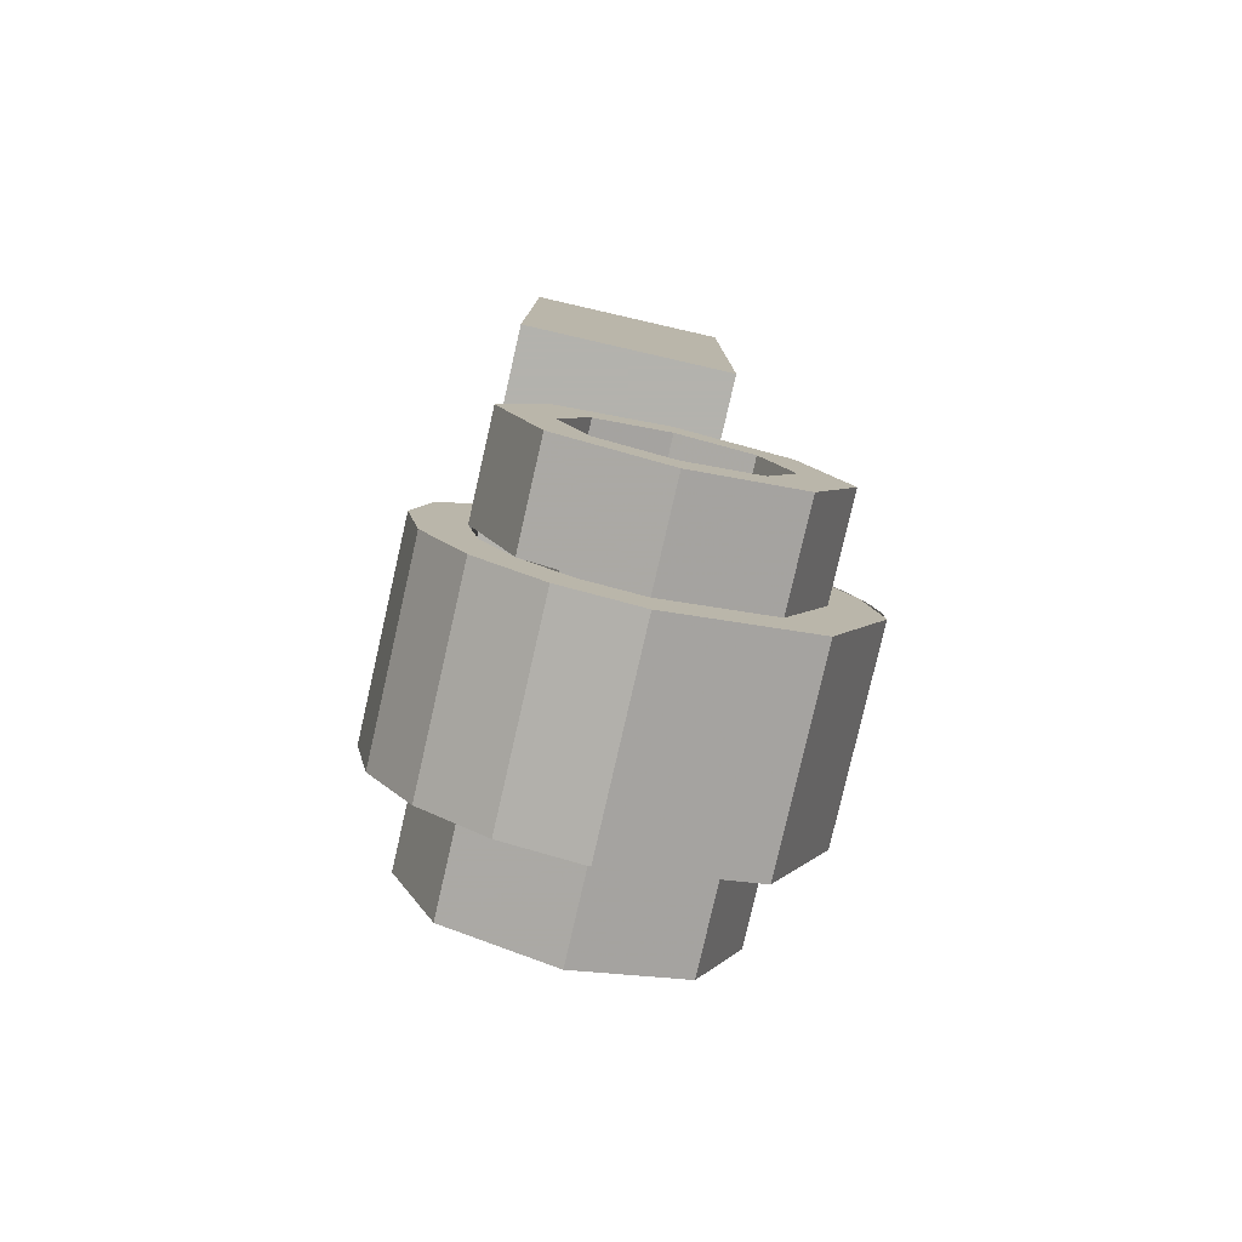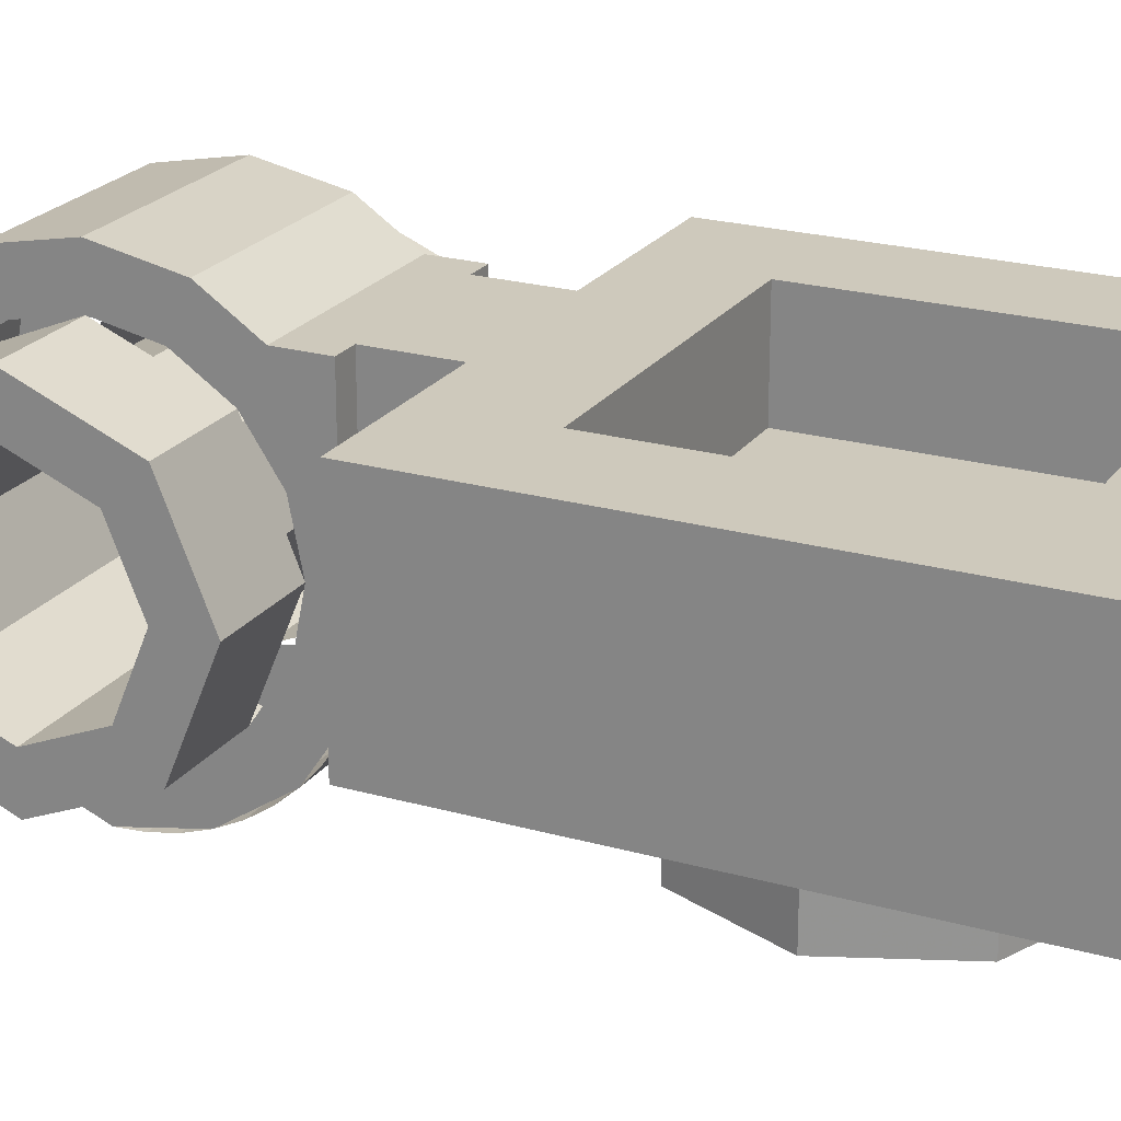
<metadata>
{"format":"obj","ext":"obj","renderer":"f3d","projection":"perspective","resolution":1024,"background":"white","views":[{"elev":-79.4,"azim":-102.9,"up":"+Z"},{"elev":22.5,"azim":-64.0,"up":"+Y"}]}
</metadata>
<code>
v -0.5 0 0.5
v -0.5 0.4 0.5
v 0.5 0.4 0.5
v 0.5 0 0.5
v 0.5 0 0.5
v 0.5 0.4 0.5
v 0.5 0.4 -0.5
v 0.5 0 -0.5
v -0.5 0.4 0.5
v -0.5 0 0.5
v -0.5 0 -0.5
v -0.5 0.4 -0.5
v -0.5 0 0.5
v 0.5 0 0.5
v 0.5 0 -0.5
v -0.5 0 -0.5
v -0.3 0.2 0.3
v 0.3 0.2 0.3
v 0.3 0.2 -0.3
v -0.3 0.2 -0.3
v -0.3 0.2 0.3
v -0.3 0.4 0.3
v 0.3 0.4 0.3
v 0.3 0.2 0.3
v -0.3 0.2 -0.3
v -0.3 0.4 -0.3
v -0.3 0.4 0.3
v -0.3 0.2 0.3
v 0.3 0.2 -0.3
v 0.3 0.4 -0.3
v -0.3 0.4 -0.3
v -0.3 0.2 -0.3
v 0.3 0.2 0.3
v 0.3 0.4 0.3
v 0.3 0.4 -0.3
v 0.3 0.2 -0.3
v 0.3 0.4 -0.3
v 0.3 0.4 0.3
v 0.5 0.4 0.5
v 0.5 0.4 -0.5
v -0.3 0.4 -0.3
v 0.3 0.4 -0.3
v 0.5 0.4 -0.5
v -0.5 0.4 -0.5
v -0.3 0.4 0.3
v -0.3 0.4 -0.3
v -0.5 0.4 -0.5
v -0.5 0.4 0.5
v 0.3 0.4 0.3
v -0.3 0.4 0.3
v -0.5 0.4 0.5
v 0.5 0.4 0.5
v 0.2121 0 0.2121
v 0.3 0 0
v 0.3 -0.2 0
v 0.2121 -0.2 0.2121
v 0 0 0.3
v 0.2121 0 0.2121
v 0.2121 -0.2 0.2121
v 0 -0.2 0.3
v -0.2121 0 0.2121
v 0 0 0.3
v 0 -0.2 0.3
v -0.2121 -0.2 0.2121
v -0.3 0 0
v -0.2121 0 0.2121
v -0.2121 -0.2 0.2121
v -0.3 -0.2 0
v -0.2121 0 -0.2121
v -0.3 0 0
v -0.3 -0.2 0
v -0.2121 -0.2 -0.2121
v 0 0 -0.3
v -0.2121 0 -0.2121
v -0.2121 -0.2 -0.2121
v 0 -0.2 -0.3
v 0.2121 0 -0.2121
v 0 0 -0.3
v 0 -0.2 -0.3
v 0.2121 -0.2 -0.2121
v 0.3 0 0
v 0.2121 0 -0.2121
v 0.2121 -0.2 -0.2121
v 0.3 -0.2 0
v 0 -0.2 0
v 0.3 -0.2 0
v 0.2121 -0.2 0.2121
v 0 -0.2 0
v 0.2121 -0.2 0.2121
v 0 -0.2 0.3
v 0 -0.2 0
v 0 -0.2 0.3
v -0.2121 -0.2 0.2121
v 0 -0.2 0
v -0.2121 -0.2 0.2121
v -0.3 -0.2 0
v 0 -0.2 0
v -0.3 -0.2 0
v -0.2121 -0.2 -0.2121
v 0 -0.2 0
v -0.2121 -0.2 -0.2121
v 0 -0.2 -0.3
v 0 -0.2 0
v 0 -0.2 -0.3
v 0.2121 -0.2 -0.2121
v 0 -0.2 0
v 0.2121 -0.2 -0.2121
v 0.3 -0.2 0
v 0.15 0.4 -0.5
v 0.5 0.4 -0.5
v 0.5 0 -0.5
v 0.15 0 -0.5
v -0.15 0 -0.5
v -0.5 0 -0.5
v -0.5 0.4 -0.5
v -0.15 0.4 -0.5
v -0.15 0 -0.65
v -0.15 0 -0.5
v -0.15 0.4 -0.5
v -0.15 0.4 -0.65
v 0.15 0 -0.65
v 0.15 0 -0.5
v -0.15 0 -0.5
v -0.15 0 -0.65
v 0.15 0.4 -0.65
v 0.15 0.4 -0.5
v 0.15 0 -0.5
v 0.15 0 -0.65
v -0.15 0.4 -0.65
v -0.15 0.4 -0.5
v 0.15 0.4 -0.5
v 0.15 0.4 -0.65
v 0.4 0.2414 -0.8586
v 0.4 0.3 -1
v 0.2 0.3 -1
v 0.2 0.2414 -0.8586
v 0.4 0.1 -0.8
v 0.4 0.2414 -0.8586
v 0.2 0.2414 -0.8586
v 0.2 0.1 -0.8
v 0.4 -0.04142 -0.8586
v 0.4 0.1 -0.8
v 0.2 0.1 -0.8
v 0.2 -0.04142 -0.8586
v 0.4 -0.1 -1
v 0.4 -0.04142 -0.8586
v 0.2 -0.04142 -0.8586
v 0.2 -0.1 -1
v 0.4 -0.04142 -1.141
v 0.4 -0.1 -1
v 0.2 -0.1 -1
v 0.2 -0.04142 -1.141
v 0.4 0.1 -1.2
v 0.4 -0.04142 -1.141
v 0.2 -0.04142 -1.141
v 0.2 0.1 -1.2
v 0.4 0.2414 -1.141
v 0.4 0.1 -1.2
v 0.2 0.1 -1.2
v 0.2 0.2414 -1.141
v 0.4 0.3 -1
v 0.4 0.2414 -1.141
v 0.2 0.2414 -1.141
v 0.2 0.3 -1
v 0.4 0.3121 -0.7879
v 0.4 0.4 -1
v 0.2 0.4 -1
v 0.2 0.3121 -0.7879
v 0.4 0.1 -0.7
v 0.4 0.3121 -0.7879
v 0.2 0.3121 -0.7879
v 0.2 0.1 -0.7
v 0.4 -0.1121 -0.7879
v 0.4 0.1 -0.7
v 0.2 0.1 -0.7
v 0.2 -0.1121 -0.7879
v 0.4 -0.2 -1
v 0.4 -0.1121 -0.7879
v 0.2 -0.1121 -0.7879
v 0.2 -0.2 -1
v 0.4 -0.1121 -1.212
v 0.4 -0.2 -1
v 0.2 -0.2 -1
v 0.2 -0.1121 -1.212
v 0.4 0.1 -1.3
v 0.4 -0.1121 -1.212
v 0.2 -0.1121 -1.212
v 0.2 0.1 -1.3
v 0.4 0.3121 -1.212
v 0.4 0.1 -1.3
v 0.2 0.1 -1.3
v 0.2 0.3121 -1.212
v 0.4 0.4 -1
v 0.4 0.3121 -1.212
v 0.2 0.3121 -1.212
v 0.2 0.4 -1
v 0.4 0.4 -1
v 0.4 0.3121 -0.7879
v 0.4 0.2414 -0.8586
v 0.4 0.3 -1
v 0.4 0.3121 -0.7879
v 0.4 0.1 -0.7
v 0.4 0.1 -0.8
v 0.4 0.2414 -0.8586
v 0.4 0.1 -0.7
v 0.4 -0.1121 -0.7879
v 0.4 -0.04142 -0.8586
v 0.4 0.1 -0.8
v 0.4 -0.1121 -0.7879
v 0.4 -0.2 -1
v 0.4 -0.1 -1
v 0.4 -0.04142 -0.8586
v 0.4 -0.2 -1
v 0.4 -0.1121 -1.212
v 0.4 -0.04142 -1.141
v 0.4 -0.1 -1
v 0.4 -0.1121 -1.212
v 0.4 0.1 -1.3
v 0.4 0.1 -1.2
v 0.4 -0.04142 -1.141
v 0.4 0.1 -1.3
v 0.4 0.3121 -1.212
v 0.4 0.2414 -1.141
v 0.4 0.1 -1.2
v 0.4 0.3121 -1.212
v 0.4 0.4 -1
v 0.4 0.3 -1
v 0.4 0.2414 -1.141
v -0.4 0.2414 -0.8586
v -0.4 0.3 -1
v -0.2 0.3 -1
v -0.2 0.2414 -0.8586
v -0.4 0.1 -0.8
v -0.4 0.2414 -0.8586
v -0.2 0.2414 -0.8586
v -0.2 0.1 -0.8
v -0.4 -0.04142 -0.8586
v -0.4 0.1 -0.8
v -0.2 0.1 -0.8
v -0.2 -0.04142 -0.8586
v -0.4 -0.1 -1
v -0.4 -0.04142 -0.8586
v -0.2 -0.04142 -0.8586
v -0.2 -0.1 -1
v -0.4 -0.04142 -1.141
v -0.4 -0.1 -1
v -0.2 -0.1 -1
v -0.2 -0.04142 -1.141
v -0.4 0.1 -1.2
v -0.4 -0.04142 -1.141
v -0.2 -0.04142 -1.141
v -0.2 0.1 -1.2
v -0.4 0.2414 -1.141
v -0.4 0.1 -1.2
v -0.2 0.1 -1.2
v -0.2 0.2414 -1.141
v -0.4 0.3 -1
v -0.4 0.2414 -1.141
v -0.2 0.2414 -1.141
v -0.2 0.3 -1
v -0.4 0.3121 -0.7879
v -0.4 0.4 -1
v -0.2 0.4 -1
v -0.2 0.3121 -0.7879
v -0.4 0.1 -0.7
v -0.4 0.3121 -0.7879
v -0.2 0.3121 -0.7879
v -0.2 0.1 -0.7
v -0.4 -0.1121 -0.7879
v -0.4 0.1 -0.7
v -0.2 0.1 -0.7
v -0.2 -0.1121 -0.7879
v -0.4 -0.2 -1
v -0.4 -0.1121 -0.7879
v -0.2 -0.1121 -0.7879
v -0.2 -0.2 -1
v -0.4 -0.1121 -1.212
v -0.4 -0.2 -1
v -0.2 -0.2 -1
v -0.2 -0.1121 -1.212
v -0.4 0.1 -1.3
v -0.4 -0.1121 -1.212
v -0.2 -0.1121 -1.212
v -0.2 0.1 -1.3
v -0.4 0.3121 -1.212
v -0.4 0.1 -1.3
v -0.2 0.1 -1.3
v -0.2 0.3121 -1.212
v -0.4 0.4 -1
v -0.4 0.3121 -1.212
v -0.2 0.3121 -1.212
v -0.2 0.4 -1
v -0.4 0.4 -1
v -0.4 0.3121 -0.7879
v -0.4 0.2414 -0.8586
v -0.4 0.3 -1
v -0.4 0.3121 -0.7879
v -0.4 0.1 -0.7
v -0.4 0.1 -0.8
v -0.4 0.2414 -0.8586
v -0.4 0.1 -0.7
v -0.4 -0.1121 -0.7879
v -0.4 -0.04142 -0.8586
v -0.4 0.1 -0.8
v -0.4 -0.1121 -0.7879
v -0.4 -0.2 -1
v -0.4 -0.1 -1
v -0.4 -0.04142 -0.8586
v -0.4 -0.2 -1
v -0.4 -0.1121 -1.212
v -0.4 -0.04142 -1.141
v -0.4 -0.1 -1
v -0.4 -0.1121 -1.212
v -0.4 0.1 -1.3
v -0.4 0.1 -1.2
v -0.4 -0.04142 -1.141
v -0.4 0.1 -1.3
v -0.4 0.3121 -1.212
v -0.4 0.2414 -1.141
v -0.4 0.1 -1.2
v -0.4 0.3121 -1.212
v -0.4 0.4 -1
v -0.4 0.3 -1
v -0.4 0.2414 -1.141
v 0.2 0.2414 -0.8586
v 0.2 0.3 -1
v -0.2 0.3 -1
v -0.2 0.2414 -0.8586
v 0.2 0.1 -0.8
v 0.2 0.2414 -0.8586
v -0.2 0.2414 -0.8586
v -0.2 0.1 -0.8
v 0.2 -0.04142 -0.8586
v 0.2 0.1 -0.8
v -0.2 0.1 -0.8
v -0.2 -0.04142 -0.8586
v 0.2 -0.1 -1
v 0.2 -0.04142 -0.8586
v -0.2 -0.04142 -0.8586
v -0.2 -0.1 -1
v 0.2 -0.04142 -1.141
v 0.2 -0.1 -1
v -0.2 -0.1 -1
v -0.2 -0.04142 -1.141
v 0.2 0.1 -1.2
v 0.2 -0.04142 -1.141
v -0.2 -0.04142 -1.141
v -0.2 0.1 -1.2
v 0.2 0.2414 -1.141
v 0.2 0.1 -1.2
v -0.2 0.1 -1.2
v -0.2 0.2414 -1.141
v 0.2 0.3 -1
v 0.2 0.2414 -1.141
v -0.2 0.2414 -1.141
v -0.2 0.3 -1
v 0.2 -0.2 -1
v 0.2 -0.3 -1
v 0.2 -0.2696 -0.8469
v 0.2 -0.1772 -0.8852
v 0.2 -0.1772 -0.8852
v 0.2 -0.2696 -0.8469
v 0.2 -0.1828 -0.7172
v 0.2 -0.1121 -0.7879
v 0.2 -0.1121 -0.7879
v 0.2 -0.1828 -0.7172
v 0.2 -0.05308 -0.6304
v 0.2 -0.01481 -0.7228
v 0.2 0.1 -1.4
v 0.2 0.2531 -1.37
v 0.2 0.2148 -1.277
v 0.2 0.1 -1.3
v 0.2 0.2531 -1.37
v 0.2 0.3828 -1.283
v 0.2 0.3121 -1.212
v 0.2 0.2148 -1.277
v 0.2 0.3828 -1.283
v 0.2 0.4696 -1.153
v 0.2 0.3772 -1.115
v 0.2 0.3121 -1.212
v 0.2 0.4696 -1.153
v 0.2 0.5 -1
v 0.2 0.4 -1
v 0.2 0.3772 -1.115
v 0.2 0.5 -1
v 0.2 0.4696 -0.8469
v 0.2 0.3772 -0.8852
v 0.2 0.4 -1
v 0.2 0.1 -1.4
v 0.2 -0.1828 -1.283
v 0.2 -0.1121 -1.212
v 0.2 0.1 -1.3
v 0.2 -0.1828 -1.283
v 0.2 -0.3 -1
v 0.2 -0.2 -1
v 0.2 -0.1121 -1.212
v -0.2 -0.2 -1
v -0.2 -0.3 -1
v -0.2 -0.2696 -0.8469
v -0.2 -0.1772 -0.8852
v -0.2 -0.1772 -0.8852
v -0.2 -0.2696 -0.8469
v -0.2 -0.1828 -0.7172
v -0.2 -0.1121 -0.7879
v -0.2 -0.1121 -0.7879
v -0.2 -0.1828 -0.7172
v -0.2 -0.05308 -0.6304
v -0.2 -0.01481 -0.7228
v -0.2 0.1 -1.4
v -0.2 0.2531 -1.37
v -0.2 0.2148 -1.277
v -0.2 0.1 -1.3
v -0.2 0.2531 -1.37
v -0.2 0.3828 -1.283
v -0.2 0.3121 -1.212
v -0.2 0.2148 -1.277
v -0.2 0.3828 -1.283
v -0.2 0.4696 -1.153
v -0.2 0.3772 -1.115
v -0.2 0.3121 -1.212
v -0.2 0.4696 -1.153
v -0.2 0.5 -1
v -0.2 0.4 -1
v -0.2 0.3772 -1.115
v -0.2 0.5 -1
v -0.2 0.4696 -0.8469
v -0.2 0.3772 -0.8852
v -0.2 0.4 -1
v -0.2 0.1 -1.4
v -0.2 -0.1828 -1.283
v -0.2 -0.1121 -1.212
v -0.2 0.1 -1.3
v -0.2 -0.1828 -1.283
v -0.2 -0.3 -1
v -0.2 -0.2 -1
v -0.2 -0.1121 -1.212
v 0.2 -0.1828 -1.283
v 0.2 -0.3 -1
v -0.2 -0.3 -1
v -0.2 -0.1828 -1.283
v 0.2 0.1 -1.4
v 0.2 -0.1828 -1.283
v -0.2 -0.1828 -1.283
v -0.2 0.1 -1.4
v 0.2 0.2531 -1.37
v 0.2 0.1 -1.4
v -0.2 0.1 -1.4
v -0.2 0.2531 -1.37
v 0.2 0.3828 -1.283
v 0.2 0.2531 -1.37
v -0.2 0.2531 -1.37
v -0.2 0.3828 -1.283
v 0.2 0.4696 -1.153
v 0.2 0.3828 -1.283
v -0.2 0.3828 -1.283
v -0.2 0.4696 -1.153
v 0.2 0.5 -1
v 0.2 0.4696 -1.153
v -0.2 0.4696 -1.153
v -0.2 0.5 -1
v 0.2 0.4696 -0.8469
v 0.2 0.5 -1
v -0.2 0.5 -1
v -0.2 0.4696 -0.8469
v -0.2 -0.3 -1
v -0.2 -0.2966 -0.9478
v 0.2 -0.2966 -0.9478
v 0.2 -0.3 -1
v -0.2 -0.2966 -0.9478
v -0.2 -0.2864 -0.8965
v 0.2 -0.2864 -0.8965
v 0.2 -0.2966 -0.9478
v -0.2 -0.2864 -0.8965
v -0.2 -0.2696 -0.8469
v 0.2 -0.2696 -0.8469
v 0.2 -0.2864 -0.8965
v -0.2 -0.2696 -0.8469
v -0.2 -0.2464 -0.8
v 0.2 -0.2464 -0.8
v 0.2 -0.2696 -0.8469
v -0.2 -0.2464 -0.8
v -0.2 -0.2174 -0.7565
v 0.2 -0.2174 -0.7565
v 0.2 -0.2464 -0.8
v -0.2 -0.2174 -0.7565
v -0.2 -0.1828 -0.7172
v 0.2 -0.1828 -0.7172
v 0.2 -0.2174 -0.7565
v -0.2 -0.1828 -0.7172
v -0.2 -0.1435 -0.6826
v 0.2 -0.1435 -0.6826
v 0.2 -0.1828 -0.7172
v -0.2 -0.1435 -0.6826
v -0.2 -0.1 -0.6536
v 0.2 -0.1 -0.6536
v 0.2 -0.1435 -0.6826
v -0.2 -0.1 -0.6536
v -0.2 -0.05308 -0.6304
v 0.2 -0.05308 -0.6304
v 0.2 -0.1 -0.6536
v 0.2 0.4 -0.7429
v 0.2 0.4696 -0.8469
v -0.2 0.4696 -0.8469
v -0.2 0.4 -0.7429
v 0.2 0.4 -0.7429
v -0.2 0.4 -0.7429
v -0.15 0.4 -0.65
v 0.15 0.4 -0.65
v 0.15 0 -0.6199
v -0.15 0 -0.6199
v -0.2 -0.05308 -0.6304
v 0.2 -0.05308 -0.6304
v 0.2 0.2823 -0.65
v 0.2 0.4 -0.65
v 0.15 0.4 -0.65
v 0.15 0.2823 -0.65
v 0.2 0.2823 -0.65
v 0.15 0.2823 -0.65
v 0.15 0.2531 -0.6304
v 0.2 0.2531 -0.6304
v 0.2 0.2531 -0.6304
v 0.15 0.2531 -0.6304
v 0.15 0.1 -0.6
v 0.2 0.1 -0.6
v 0.15 0.4 -0.65
v 0.2 0.4 -0.65
v 0.2 0.4 -0.7429
v 0.2 0.4 -0.7429
v 0.2 0.3121 -0.7879
v 0.2 0.3772 -0.8852
v 0.2 0.4696 -0.8469
v 0.2 0.3121 -0.7879
v 0.2 0.4 -0.7429
v 0.2 0.4 -0.65
v 0.2 0.2823 -0.65
v 0.2 0.2148 -0.7228
v 0.2 0.3121 -0.7879
v 0.2 0.2823 -0.65
v 0.2 0.2531 -0.6304
v 0.2 -0.05308 -0.6304
v 0.2 -0.01481 -0.7228
v 0.2 0.1 -0.7
v 0.2 0.1 -0.6
v 0.2 0.2531 -0.6304
v 0.2 0.1 -0.6
v 0.2 0.1 -0.7
v 0.2 0.2148 -0.7228
v 0.15 0 -0.6199
v 0.2 -0.05308 -0.6304
v 0.2 0.1 -0.6
v 0.15 0.1 -0.6
v -0.15 0.2531 -0.6304
v -0.2 0.2531 -0.6304
v -0.2 0.1 -0.6
v -0.15 0.1 -0.6
v -0.15 0.4 -0.65
v -0.2 0.4 -0.65
v -0.2 0.2823 -0.65
v -0.15 0.2823 -0.65
v -0.2 0.2531 -0.6304
v -0.15 0.2531 -0.6304
v -0.15 0.2823 -0.65
v -0.2 0.2823 -0.65
v -0.2 0.4 -0.7429
v -0.2 0.4 -0.65
v -0.15 0.4 -0.65
v -0.15 0 -0.6199
v -0.15 0.1 -0.6
v -0.2 0.1 -0.6
v -0.2 -0.05308 -0.6304
v -0.2 0.3772 -0.8852
v -0.2 0.3121 -0.7879
v -0.2 0.4 -0.7429
v -0.2 0.4696 -0.8469
v -0.2 0.4 -0.65
v -0.2 0.4 -0.7429
v -0.2 0.3121 -0.7879
v -0.2 0.2823 -0.65
v -0.2 0.2823 -0.65
v -0.2 0.3121 -0.7879
v -0.2 0.2148 -0.7228
v -0.2 0.2531 -0.6304
v -0.2 -0.05308 -0.6304
v -0.2 0.1 -0.6
v -0.2 0.1 -0.7
v -0.2 -0.01481 -0.7228
v -0.2 0.2148 -0.7228
v -0.2 0.1 -0.7
v -0.2 0.1 -0.6
v -0.2 0.2531 -0.6304
g mesh2956855
f 1 3 2
f 3 1 4
g mesh2956856
f 5 7 6
f 7 5 8
g mesh2956857
f 9 11 10
f 11 9 12
g mesh2956858
f 13 15 14
f 15 13 16
g mesh2956860
f 17 18 19
f 19 20 17
f 21 22 23
f 23 24 21
f 25 26 27
f 27 28 25
f 29 30 31
f 31 32 29
f 33 34 35
f 35 36 33
f 37 38 39
f 39 40 37
f 41 42 43
f 43 44 41
f 45 46 47
f 47 48 45
f 49 50 51
f 51 52 49
g mesh2956865
f 53 55 54
f 55 53 56
f 57 59 58
f 59 57 60
f 61 63 62
f 63 61 64
f 65 67 66
f 67 65 68
f 69 71 70
f 71 69 72
f 73 75 74
f 75 73 76
f 77 79 78
f 79 77 80
f 81 83 82
f 83 81 84
g mesh2956867
f 85 86 87
f 88 89 90
f 91 92 93
f 94 95 96
f 97 98 99
f 100 101 102
f 103 104 105
f 106 107 108
g mesh2956871
f 109 110 111
f 111 112 109
g mesh2956873
f 113 114 115
f 115 116 113
g mesh2956875
f 117 118 119
f 119 120 117
f 121 122 123
f 123 124 121
f 125 126 127
f 127 128 125
f 129 130 131
f 131 132 129
g mesh2956881
f 133 135 134
f 135 133 136
f 137 139 138
f 139 137 140
f 141 143 142
f 143 141 144
f 145 147 146
f 147 145 148
f 149 151 150
f 151 149 152
f 153 155 154
f 155 153 156
f 157 159 158
f 159 157 160
f 161 163 162
f 163 161 164
g mesh2956883
f 165 166 167
f 167 168 165
f 169 170 171
f 171 172 169
f 173 174 175
f 175 176 173
f 177 178 179
f 179 180 177
f 181 182 183
f 183 184 181
f 185 186 187
f 187 188 185
f 189 190 191
f 191 192 189
f 193 194 195
f 195 196 193
g mesh2956885
f 197 198 199
f 199 200 197
f 201 202 203
f 203 204 201
f 205 206 207
f 207 208 205
f 209 210 211
f 211 212 209
f 213 214 215
f 215 216 213
f 217 218 219
f 219 220 217
f 221 222 223
f 223 224 221
f 225 226 227
f 227 228 225
g mesh2956891
f 229 230 231
f 231 232 229
f 233 234 235
f 235 236 233
f 237 238 239
f 239 240 237
f 241 242 243
f 243 244 241
f 245 246 247
f 247 248 245
f 249 250 251
f 251 252 249
f 253 254 255
f 255 256 253
f 257 258 259
f 259 260 257
g mesh2956893
f 261 263 262
f 263 261 264
f 265 267 266
f 267 265 268
f 269 271 270
f 271 269 272
f 273 275 274
f 275 273 276
f 277 279 278
f 279 277 280
f 281 283 282
f 283 281 284
f 285 287 286
f 287 285 288
f 289 291 290
f 291 289 292
g mesh2956895
f 293 295 294
f 295 293 296
f 297 299 298
f 299 297 300
f 301 303 302
f 303 301 304
f 305 307 306
f 307 305 308
f 309 311 310
f 311 309 312
f 313 315 314
f 315 313 316
f 317 319 318
f 319 317 320
f 321 323 322
f 323 321 324
g mesh2956900
f 325 327 326
f 327 325 328
f 329 331 330
f 331 329 332
f 333 335 334
f 335 333 336
f 337 339 338
f 339 337 340
f 341 343 342
f 343 341 344
f 345 347 346
f 347 345 348
f 349 351 350
f 351 349 352
f 353 355 354
f 355 353 356
g mesh2956903
f 357 359 358
f 359 357 360
f 361 363 362
f 363 361 364
f 365 367 366
f 367 365 368
g mesh2956905
f 369 370 371
f 371 372 369
f 373 374 375
f 375 376 373
f 377 378 379
f 379 380 377
f 381 382 383
f 383 384 381
f 385 386 387
f 387 388 385
g mesh2956907
f 389 391 390
f 391 389 392
f 393 395 394
f 395 393 396
g mesh2956909
f 397 398 399
f 399 400 397
f 401 402 403
f 403 404 401
f 405 406 407
f 407 408 405
g mesh2956911
f 409 411 410
f 411 409 412
f 413 415 414
f 415 413 416
f 417 419 418
f 419 417 420
f 421 423 422
f 423 421 424
f 425 427 426
f 427 425 428
g mesh2956913
f 429 430 431
f 431 432 429
f 433 434 435
f 435 436 433
g mesh2956917
f 437 438 439
f 439 440 437
f 441 442 443
f 443 444 441
g mesh2956922
f 445 446 447
f 447 448 445
f 449 450 451
f 451 452 449
f 453 454 455
f 455 456 453
f 457 458 459
f 459 460 457
f 461 462 463
f 463 464 461
g mesh2956930
f 465 467 466
f 467 465 468
f 469 471 470
f 471 469 472
f 473 475 474
f 475 473 476
f 477 479 478
f 479 477 480
f 481 483 482
f 483 481 484
f 485 487 486
f 487 485 488
f 489 491 490
f 491 489 492
f 493 495 494
f 495 493 496
f 497 499 498
f 499 497 500
g mesh2956933
f 501 502 503
f 503 504 501
f 505 506 507
f 507 508 505
f 509 510 511
f 511 512 509
g mesh2956936
f 513 514 515
f 515 516 513
g mesh2956938
f 517 518 519
f 519 520 517
g mesh2956940
f 521 522 523
f 523 524 521
f 525 526 527
f 528 529 530
f 530 531 528
f 532 533 534
f 534 535 532
f 536 537 538
f 538 539 536
f 540 541 542
f 542 543 540
f 544 545 546
f 546 547 544
f 548 549 550
f 550 551 548
g mesh2956943
f 552 553 554
f 554 555 552
g mesh2956945
f 556 557 558
f 558 559 556
g mesh2956947
f 560 561 562
f 562 563 560
f 564 565 566
f 567 568 569
f 569 570 567
f 571 572 573
f 573 574 571
f 575 576 577
f 577 578 575
f 579 580 581
f 581 582 579
f 583 584 585
f 585 586 583
f 587 588 589
f 589 590 587

</code>
